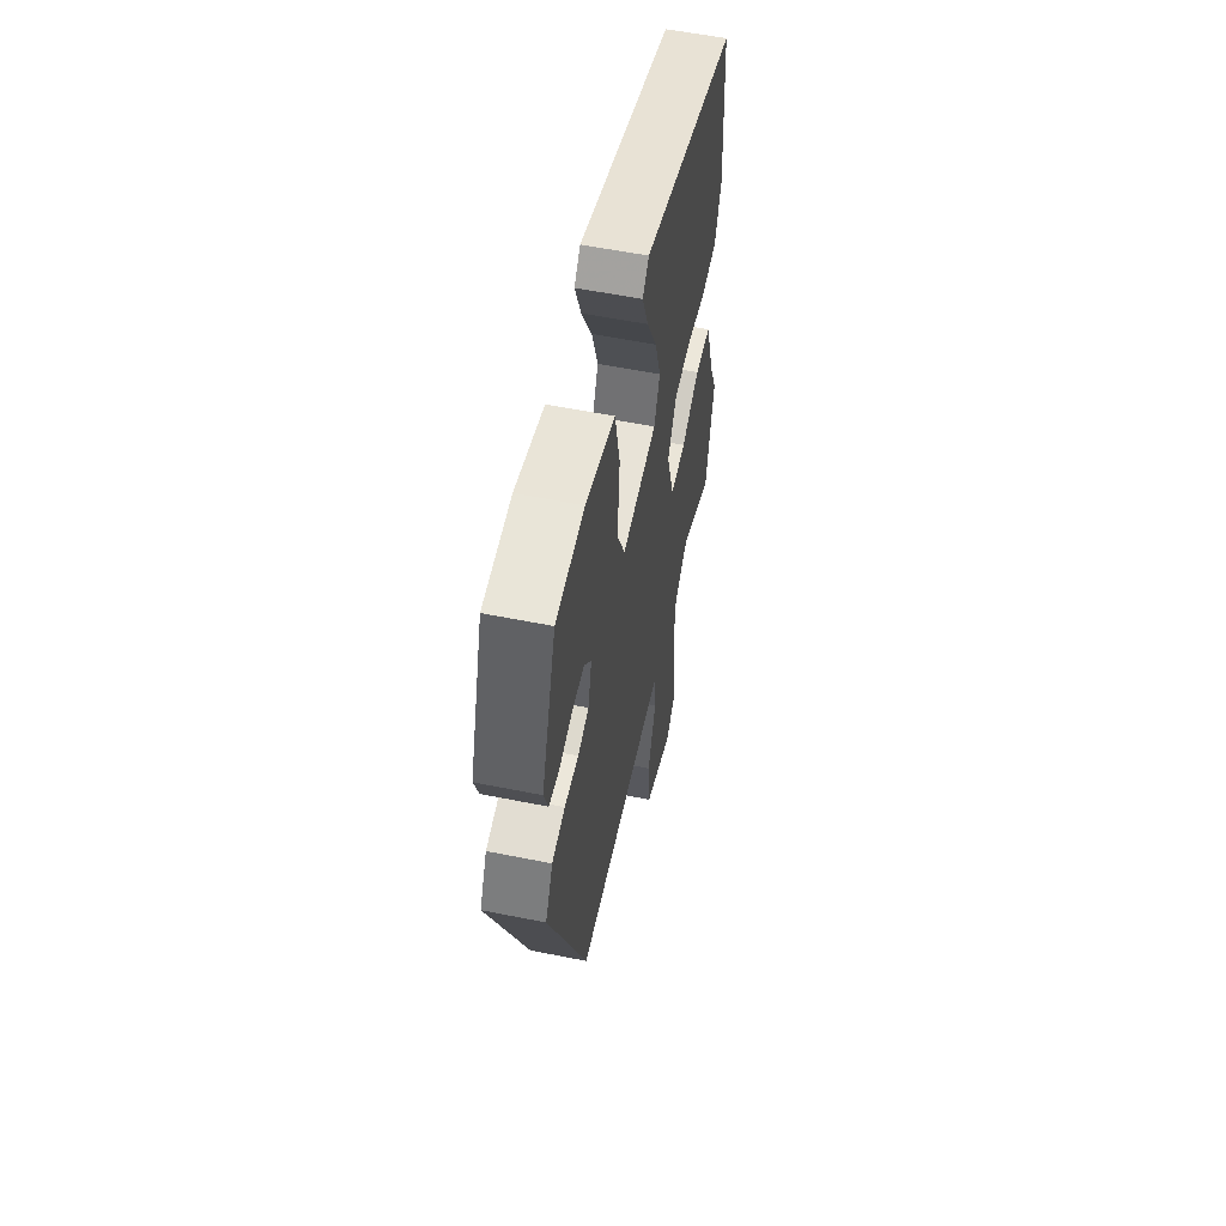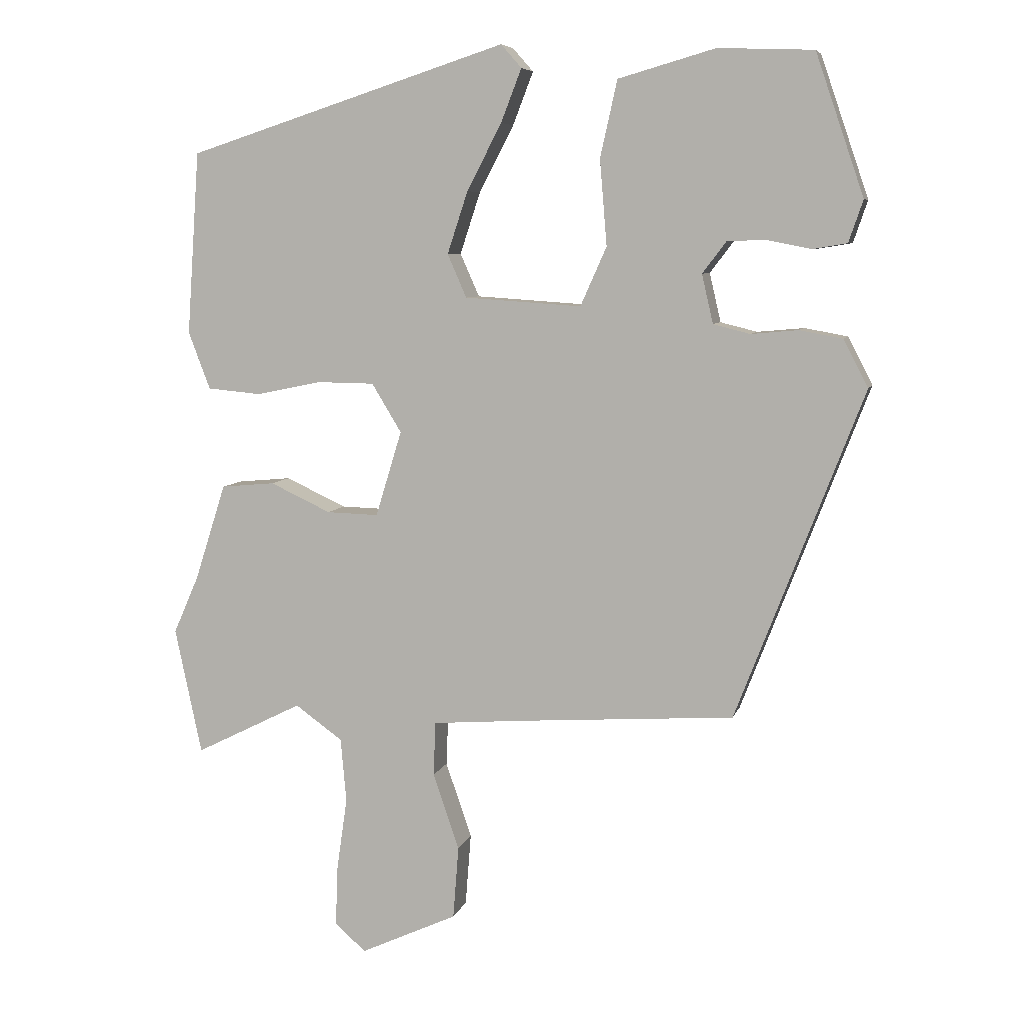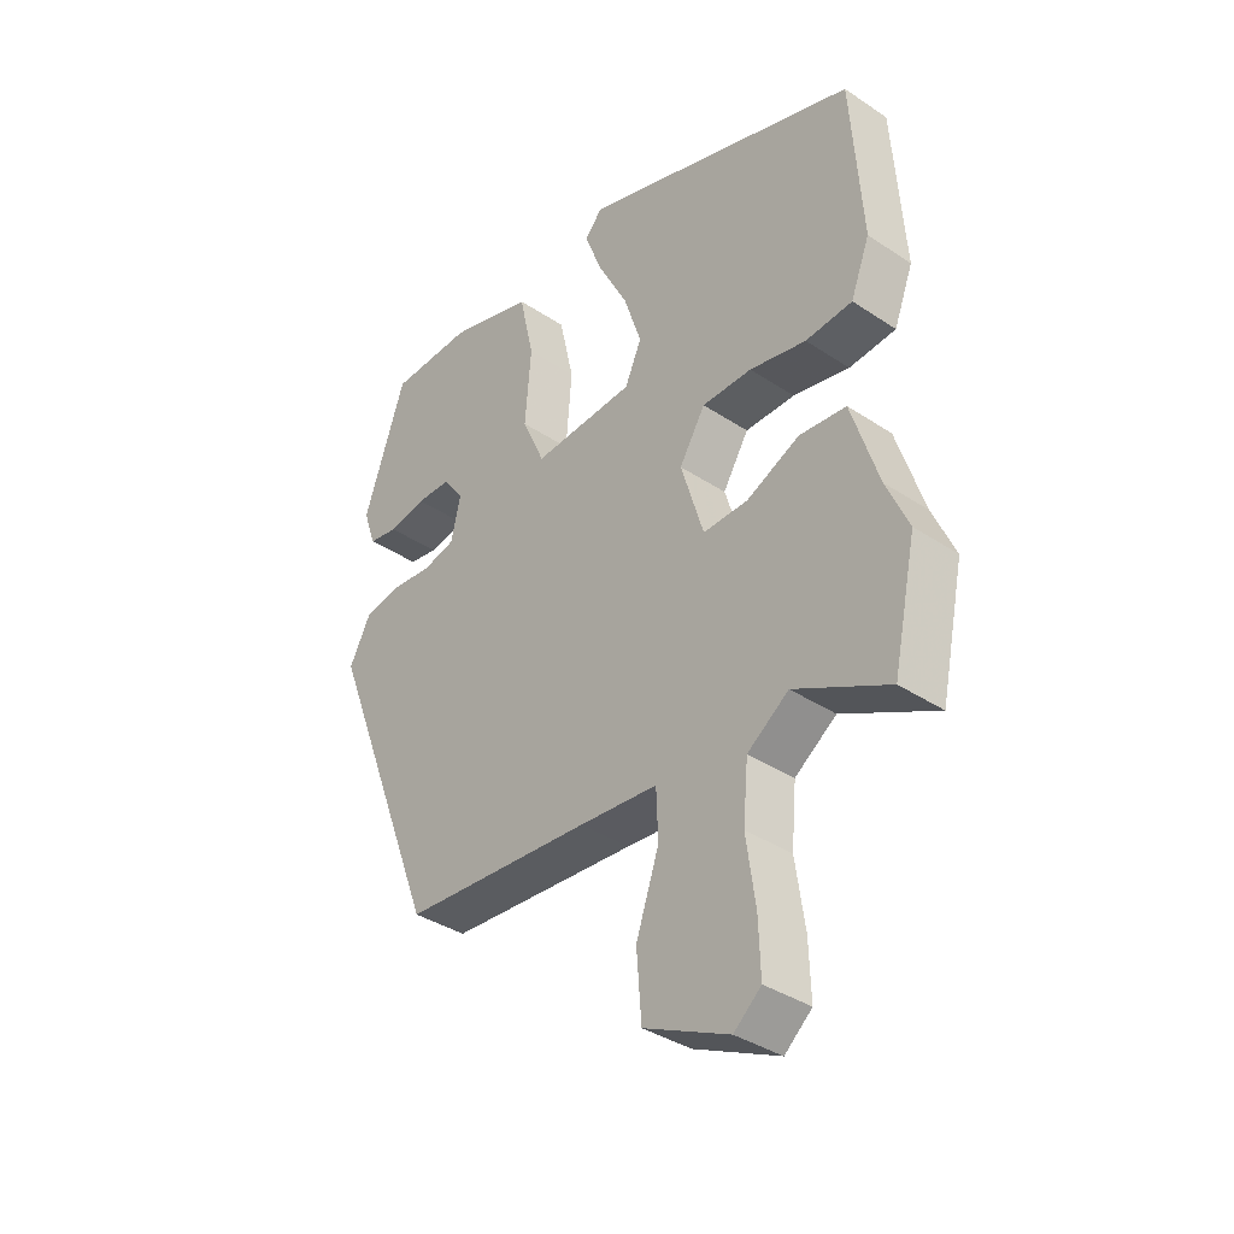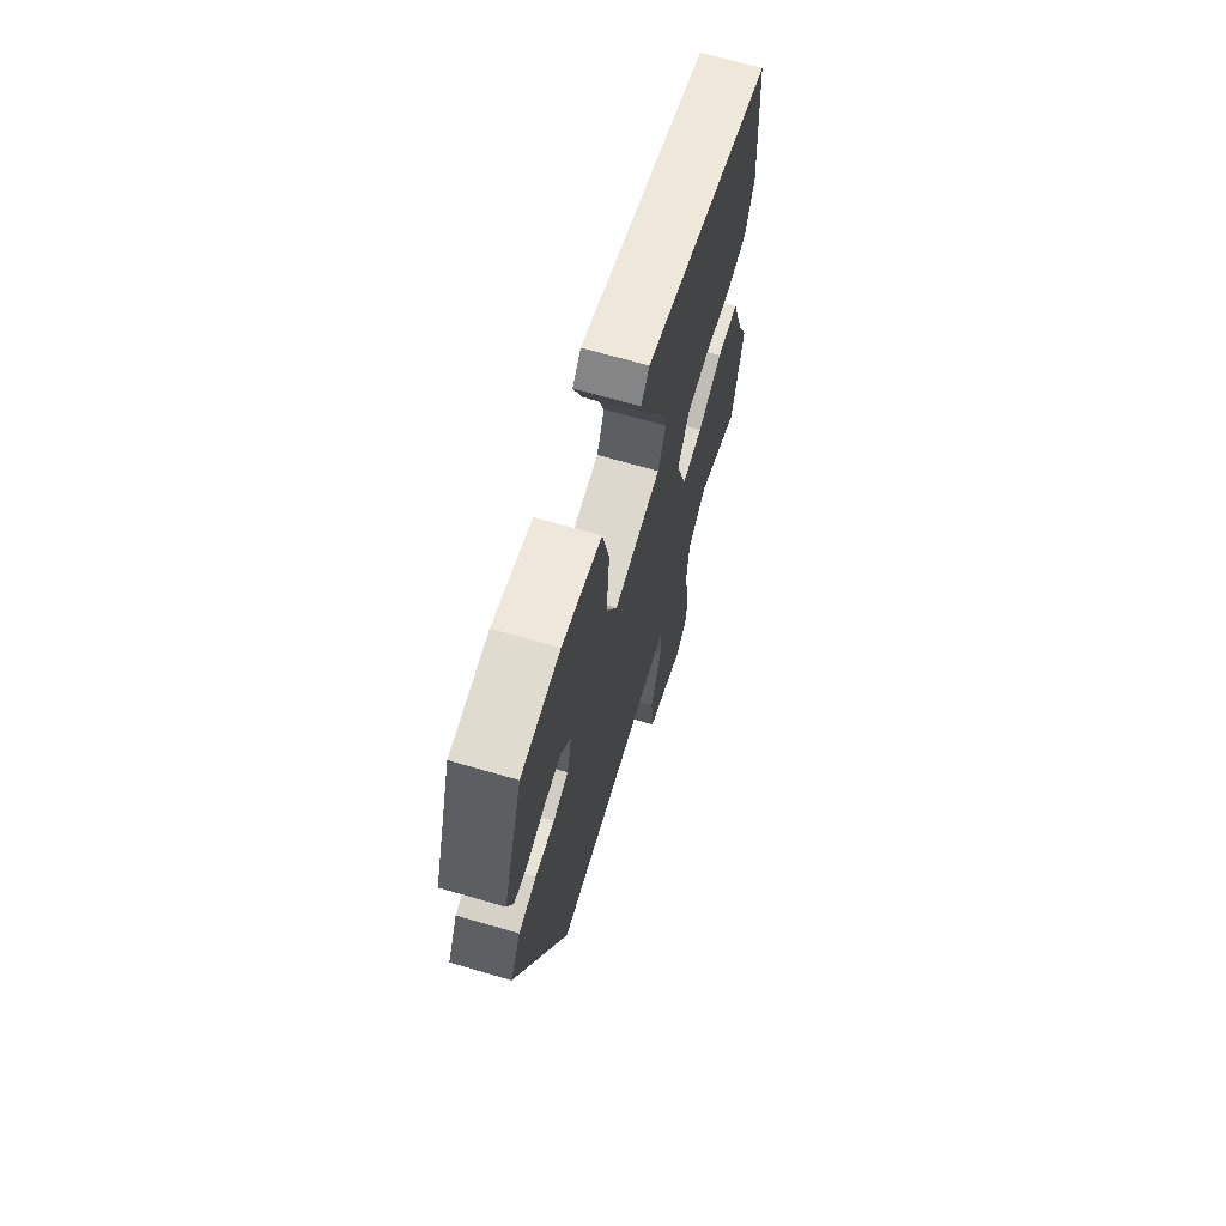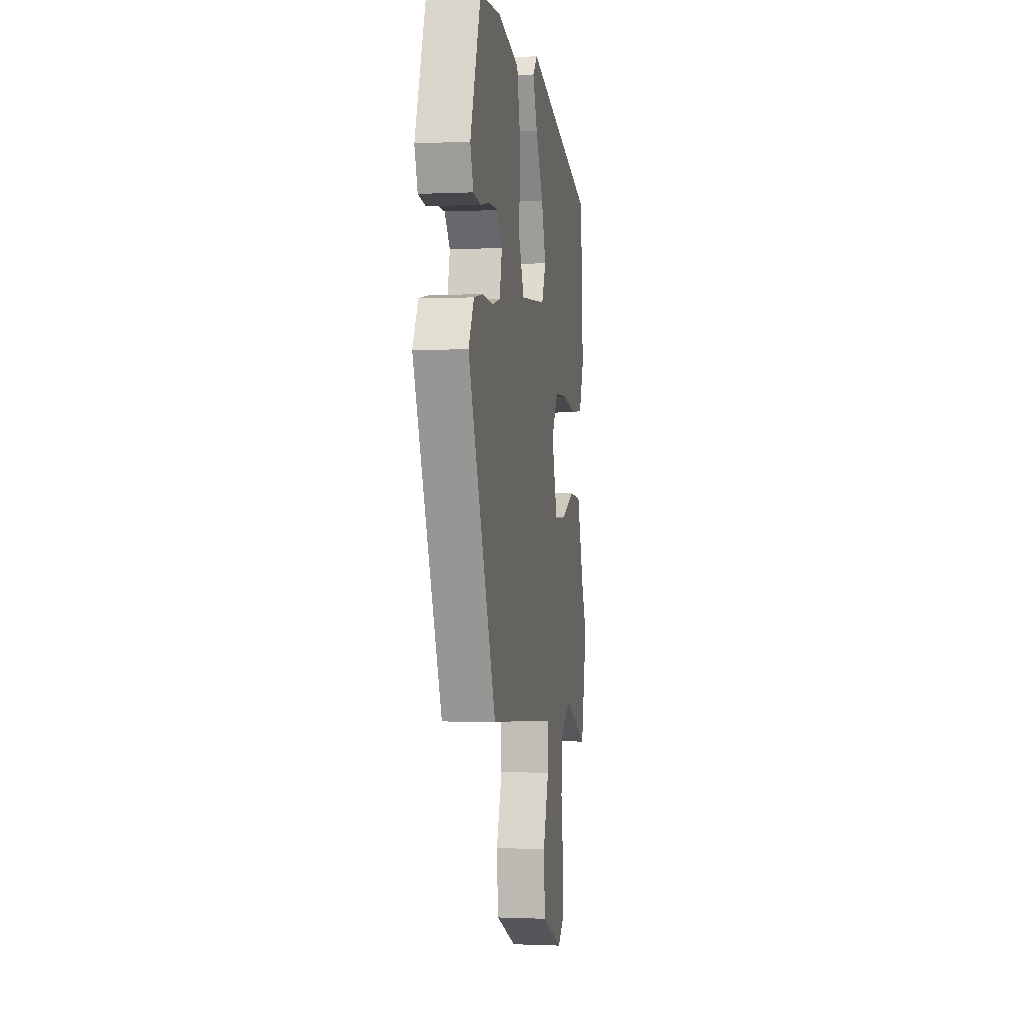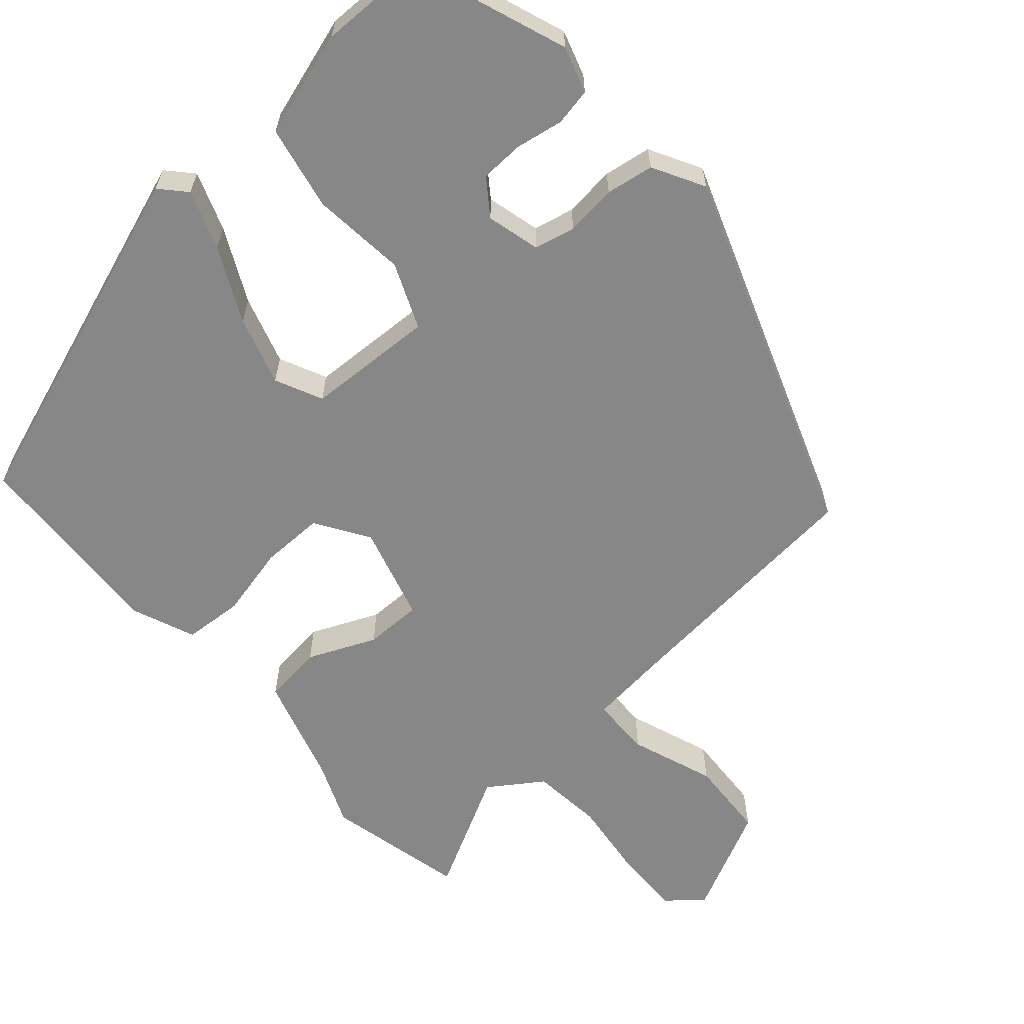
<metadata>
{"format":"obj","ext":"obj","renderer":"f3d","projection":"perspective","resolution":1024,"background":"white","views":[{"elev":57.3,"azim":101.8,"up":"+Z"},{"elev":7.1,"azim":13.9,"up":"+Z"},{"elev":-36.9,"azim":-130.7,"up":"+Z"},{"elev":68.3,"azim":106.2,"up":"+Z"},{"elev":-1.0,"azim":99.9,"up":"+Z"},{"elev":-62.4,"azim":42.6,"up":"+Y"}]}
</metadata>
<code>
v -0.494 0.07 -0.526
v -0.532 0.07 -0.347
v -0.496 0.07 -0.265
v -0.452 0.07 -0.128
v -0.376 0.07 -0.121
v -0.29 0.07 -0.161
v -0.217 0.07 -0.163
v -0.18 0.07 -0.042
v -0.222 0.07 0.027
v -0.303 0.07 0.028
v -0.395 0.07 0.009
v -0.471 0.07 0.016
v -0.502 0.07 0.097
v -0.484 0.07 0.356
v -0.031 0.07 0.502
v -0.002 0.07 0.469
v -0.031 0.07 0.394
v -0.08 0.07 0.3
v -0.109 0.07 0.212
v -0.082 0.07 0.151
v 0.083 0.07 0.14
v 0.12 0.07 0.223
v 0.11 0.07 0.344
v 0.134 0.07 0.452
v 0.271 0.07 0.491
v 0.405 0.07 0.486
v 0.473 0.07 0.287
v 0.453 0.07 0.228
v 0.405 0.07 0.22
v 0.344 0.07 0.232
v 0.288 0.07 0.231
v 0.254 0.07 0.186
v 0.27 0.07 0.117
v 0.322 0.07 0.104
v 0.388 0.07 0.11
v 0.449 0.07 0.099
v 0.484 0.07 0.032
v 0.304 0.07 -0.434
v -0.003 0.07 -0.455
v -0.13 0.07 -0.465
v -0.133 0.07 -0.542
v -0.096 0.07 -0.65
v -0.104 0.07 -0.753
v -0.241 0.07 -0.816
v -0.285 0.07 -0.778
v -0.282 0.07 -0.693
v -0.267 0.07 -0.589
v -0.275 0.07 -0.498
v -0.342 0.07 -0.45
v -0.494 0 -0.526
v -0.532 0 -0.347
v -0.496 0 -0.265
v -0.452 0 -0.128
v -0.376 0 -0.121
v -0.29 0 -0.161
v -0.217 0 -0.163
v -0.18 0 -0.042
v -0.222 0 0.027
v -0.303 0 0.028
v -0.395 0 0.009
v -0.471 0 0.016
v -0.502 0 0.097
v -0.484 0 0.356
v -0.031 0 0.502
v -0.002 0 0.469
v -0.031 0 0.394
v -0.08 0 0.3
v -0.109 0 0.212
v -0.082 0 0.151
v 0.083 0 0.14
v 0.12 0 0.223
v 0.11 0 0.344
v 0.134 0 0.452
v 0.271 0 0.491
v 0.405 0 0.486
v 0.473 0 0.287
v 0.453 0 0.228
v 0.405 0 0.22
v 0.344 0 0.232
v 0.288 0 0.231
v 0.254 0 0.186
v 0.27 0 0.117
v 0.322 0 0.104
v 0.388 0 0.11
v 0.449 0 0.099
v 0.484 0 0.032
v 0.304 0 -0.434
v -0.003 0 -0.455
v -0.13 0 -0.465
v -0.133 0 -0.542
v -0.096 0 -0.65
v -0.104 0 -0.753
v -0.241 0 -0.816
v -0.285 0 -0.778
v -0.282 0 -0.693
v -0.267 0 -0.589
v -0.275 0 -0.498
v -0.342 0 -0.45
f 45 46 47
f 44 45 47
f 43 44 47
f 42 43 47
f 41 42 47
f 40 41 47 48
f 37 38 39
f 36 37 39
f 35 36 39
f 34 35 39
f 33 34 39 40
f 40 48 49
f 33 40 49
f 32 33 49
f 28 29 30
f 27 28 30
f 26 27 30
f 25 26 30
f 24 25 30
f 23 24 30
f 23 30 31
f 22 23 31 32
f 16 17 18
f 15 16 18
f 14 15 18
f 13 14 18
f 12 13 18
f 11 12 18
f 10 11 18
f 9 10 18 19
f 8 9 19 20
f 3 4 5 6
f 3 6 7
f 2 3 7
f 1 2 7
f 49 1 7
f 32 49 7
f 21 22 32
f 21 32 7 8
f 8 20 21
f 96 95 94
f 96 94 93
f 96 93 92
f 96 92 91
f 96 91 90
f 97 96 90 89
f 88 87 86
f 88 86 85
f 88 85 84
f 88 84 83
f 89 88 83 82
f 98 97 89
f 98 89 82
f 98 82 81
f 79 78 77
f 79 77 76
f 79 76 75
f 79 75 74
f 79 74 73
f 79 73 72
f 80 79 72
f 81 80 72 71
f 67 66 65
f 67 65 64
f 67 64 63
f 67 63 62
f 67 62 61
f 67 61 60
f 67 60 59
f 68 67 59 58
f 69 68 58 57
f 55 54 53 52
f 56 55 52
f 56 52 51
f 56 51 50
f 56 50 98
f 56 98 81
f 81 71 70
f 57 56 81 70
f 70 69 57
f 1 50 51 2
f 2 51 52 3
f 3 52 53 4
f 4 53 54 5
f 5 54 55 6
f 6 55 56 7
f 7 56 57 8
f 8 57 58 9
f 9 58 59 10
f 10 59 60 11
f 11 60 61 12
f 12 61 62 13
f 13 62 63 14
f 14 63 64 15
f 15 64 65 16
f 16 65 66 17
f 17 66 67 18
f 18 67 68 19
f 19 68 69 20
f 20 69 70 21
f 21 70 71 22
f 22 71 72 23
f 23 72 73 24
f 24 73 74 25
f 25 74 75 26
f 26 75 76 27
f 27 76 77 28
f 28 77 78 29
f 29 78 79 30
f 30 79 80 31
f 31 80 81 32
f 32 81 82 33
f 33 82 83 34
f 34 83 84 35
f 35 84 85 36
f 36 85 86 37
f 37 86 87 38
f 38 87 88 39
f 39 88 89 40
f 40 89 90 41
f 41 90 91 42
f 42 91 92 43
f 43 92 93 44
f 44 93 94 45
f 45 94 95 46
f 46 95 96 47
f 47 96 97 48
f 48 97 98 49
f 49 98 50 1

</code>
